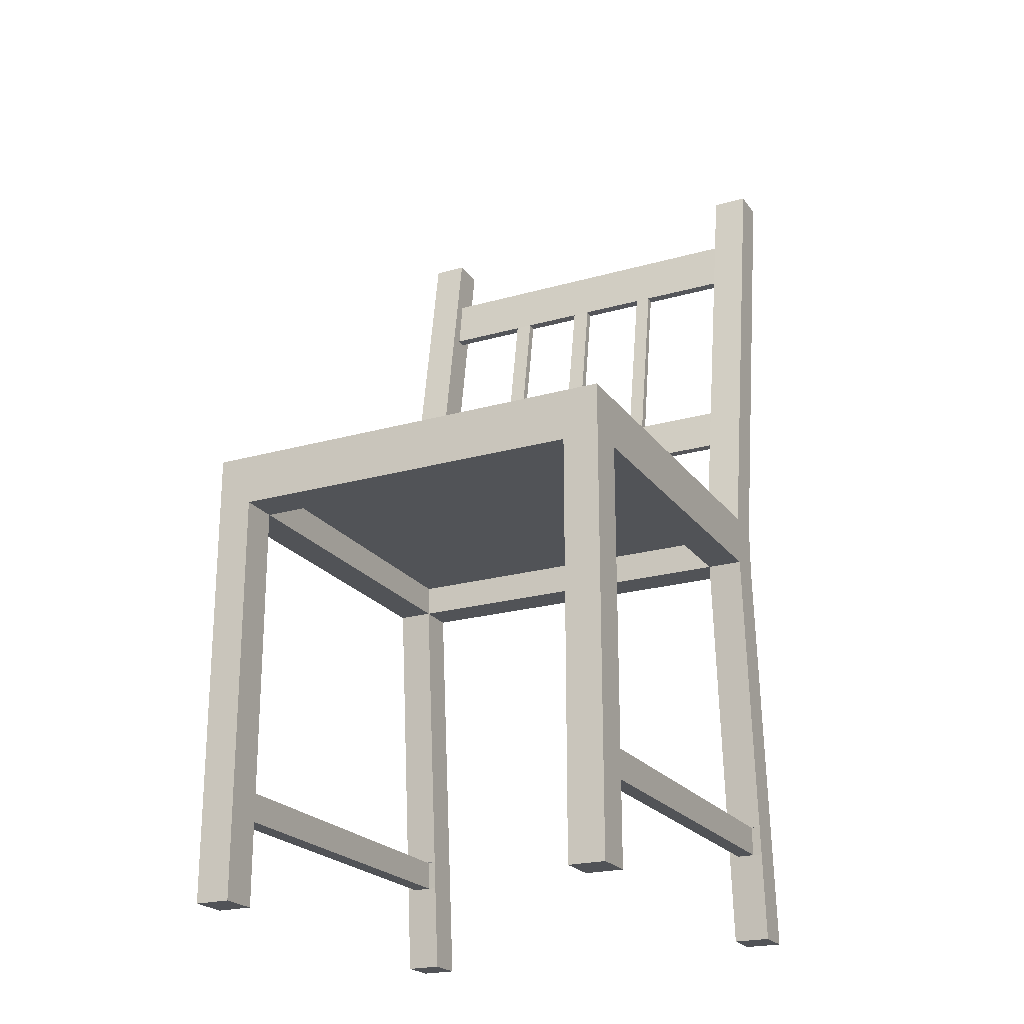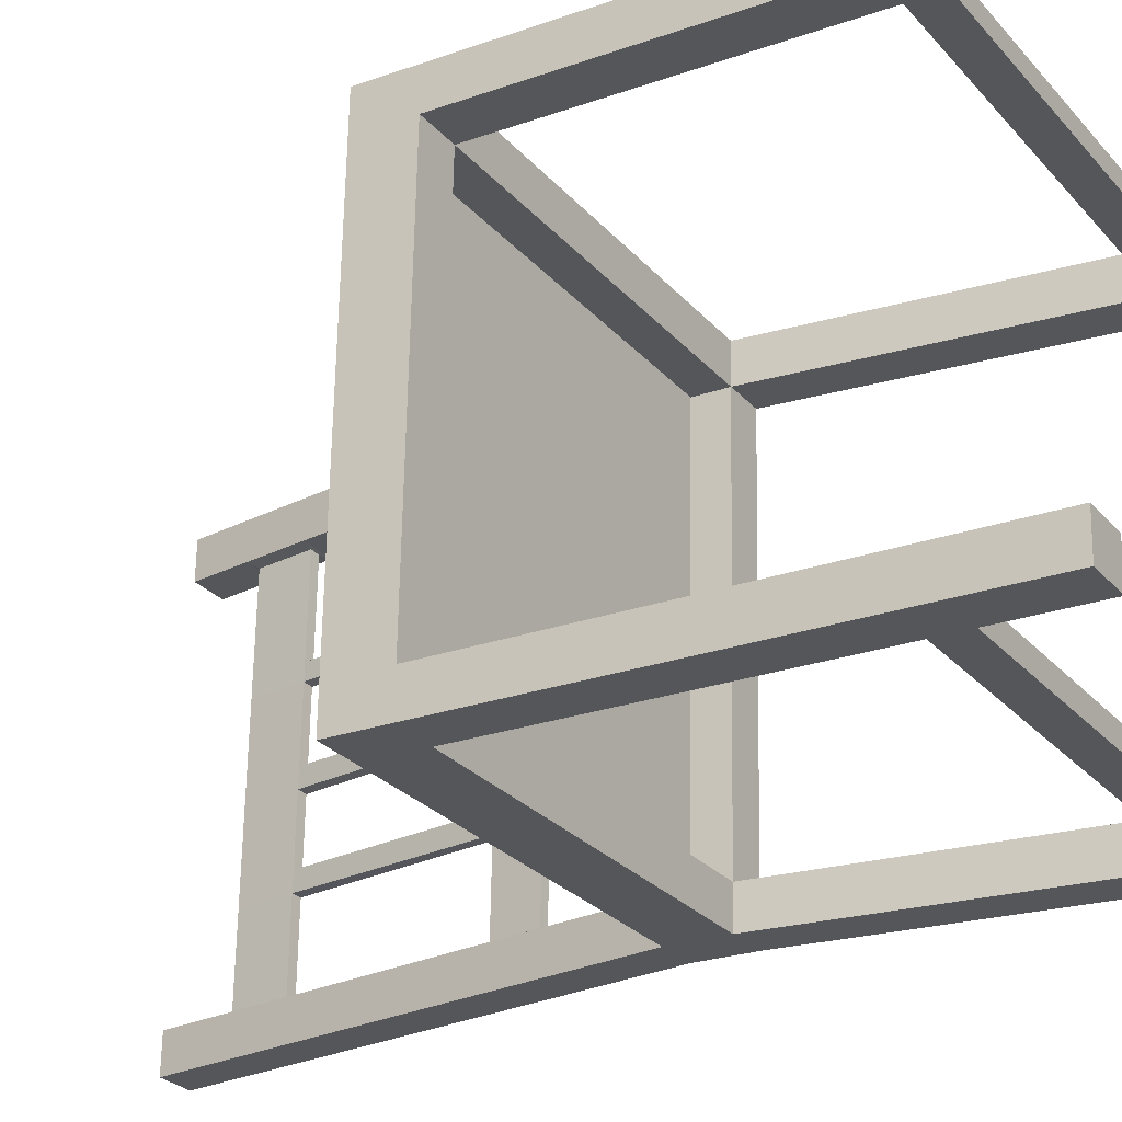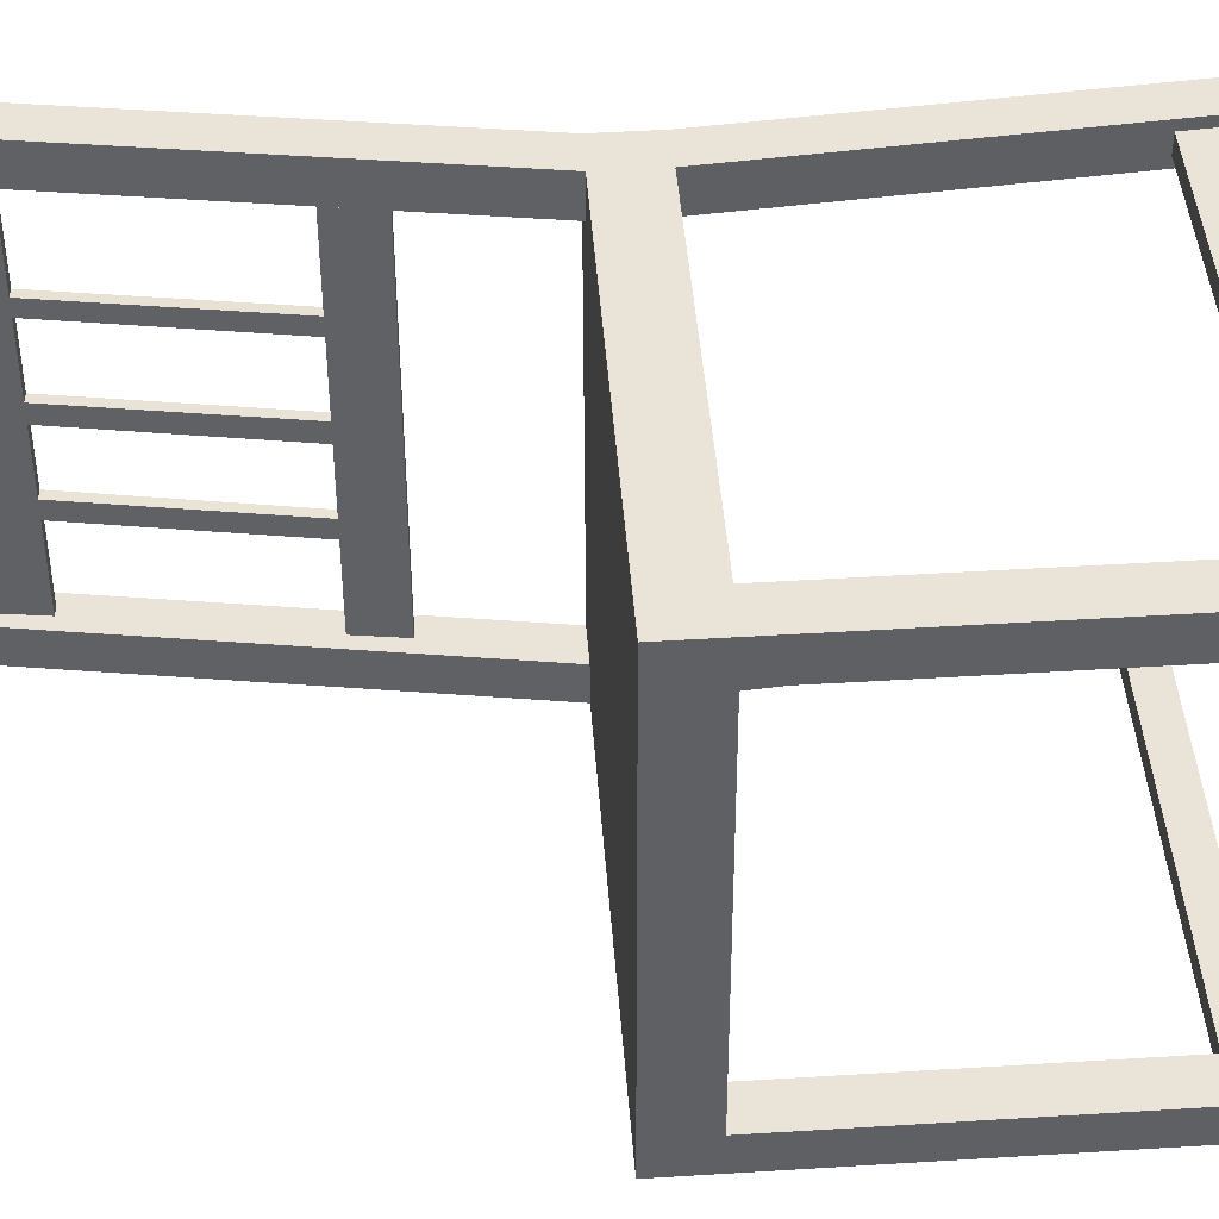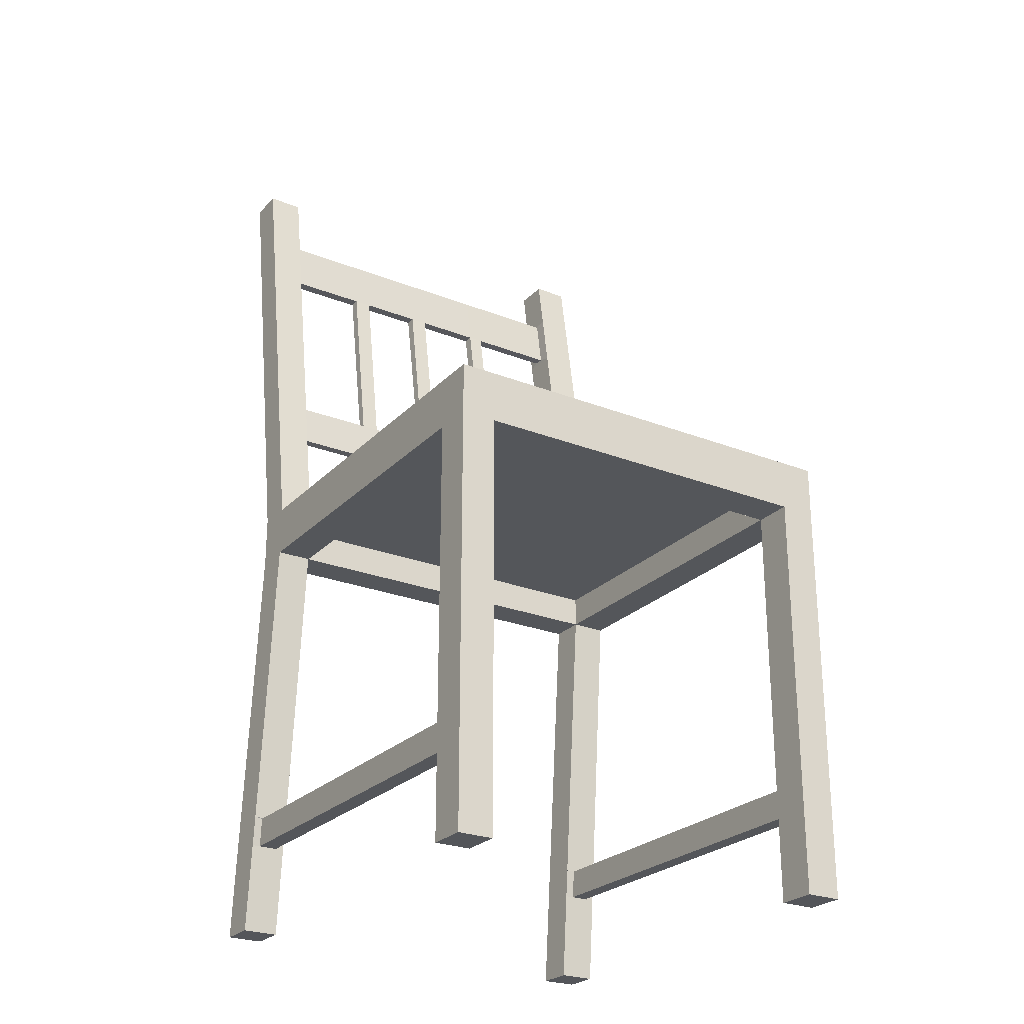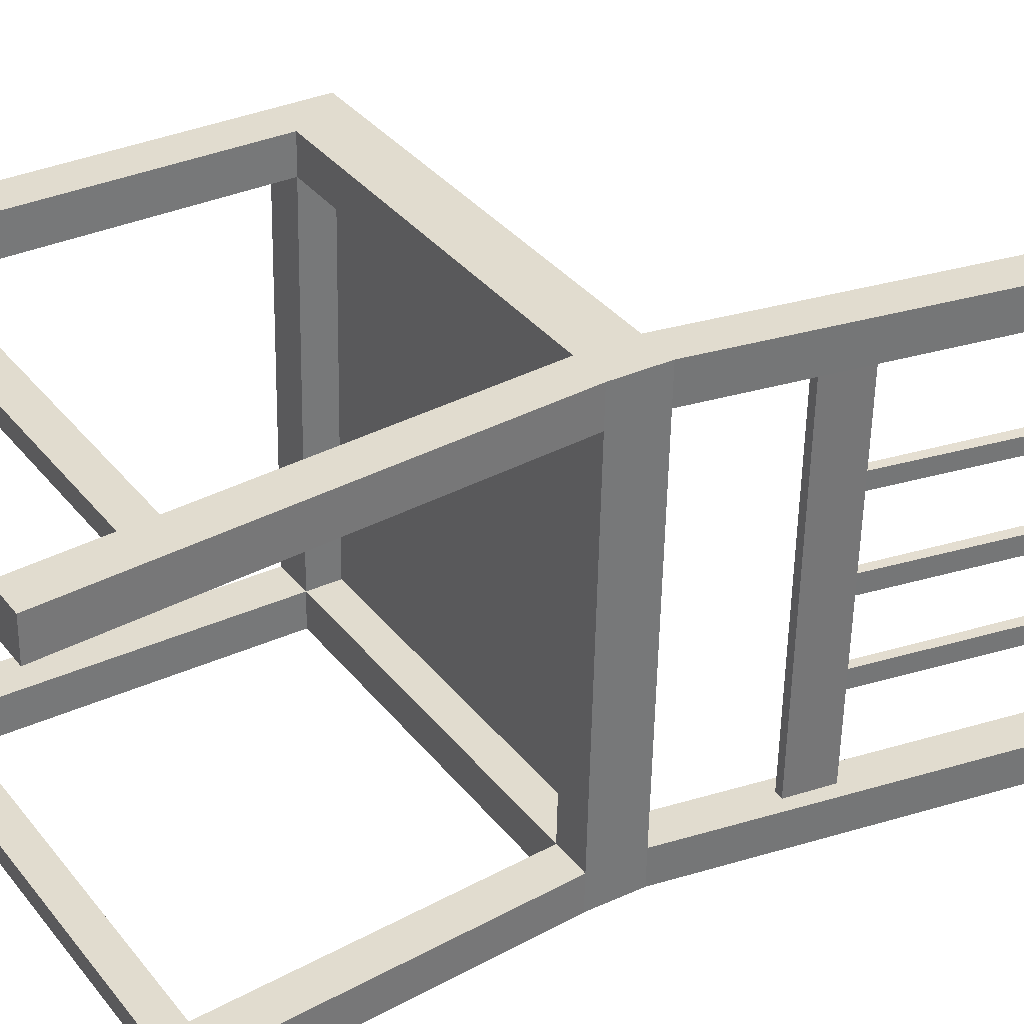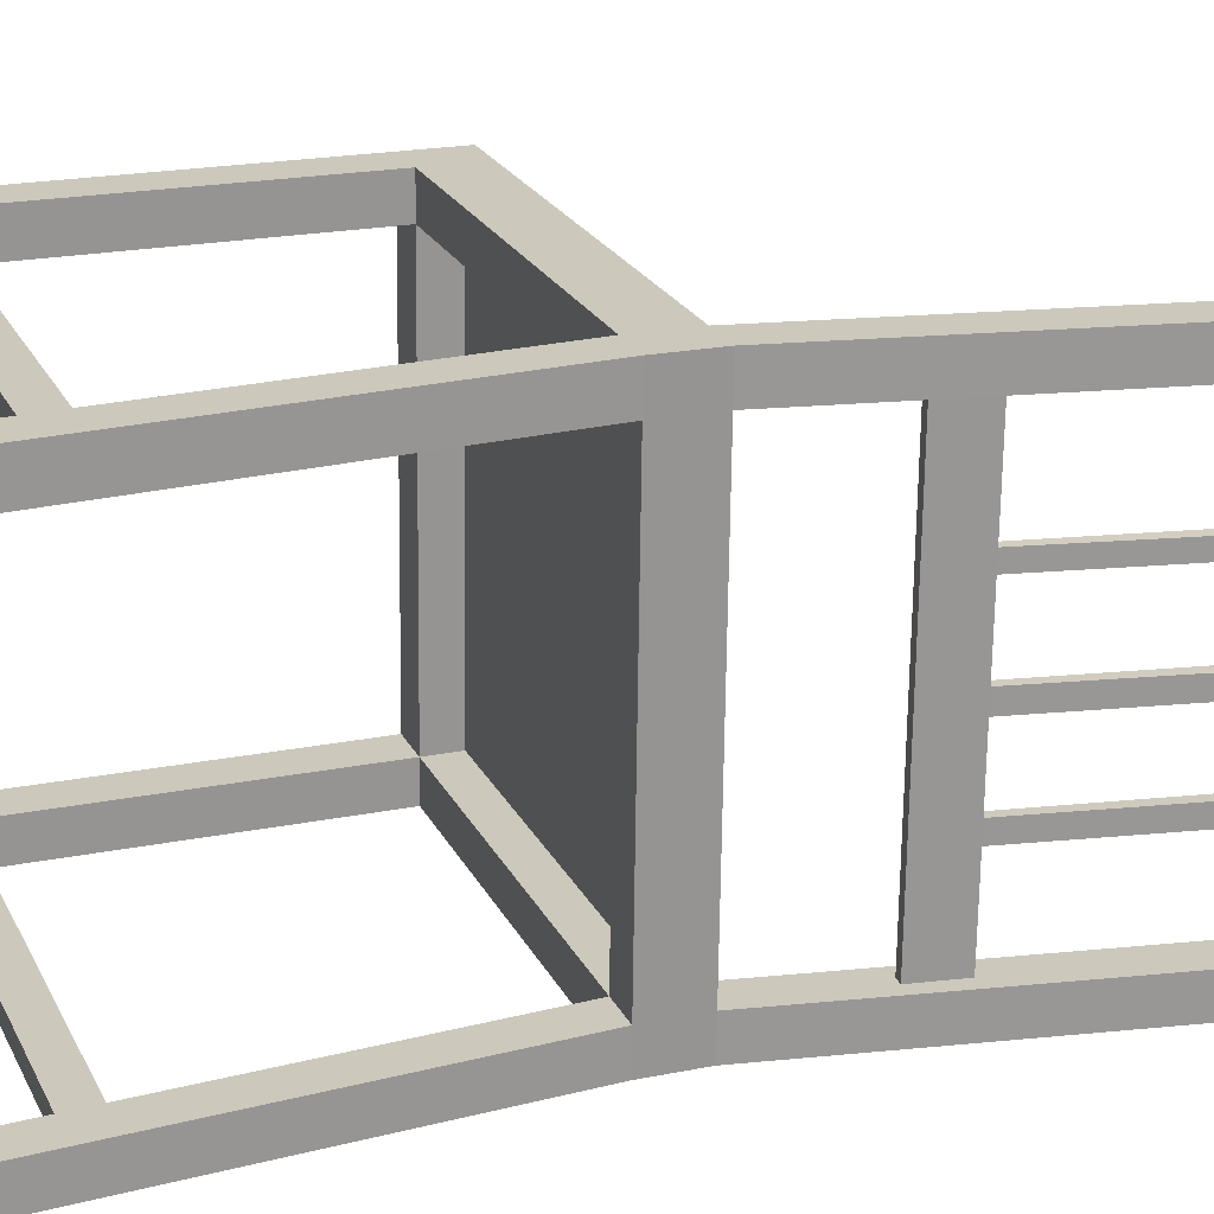
<metadata>
{"format":"obj","ext":"obj","renderer":"f3d","projection":"perspective","resolution":1024,"background":"white","views":[{"elev":-22.2,"azim":118.3,"up":"+Z"},{"elev":-23.9,"azim":121.0,"up":"+Y"},{"elev":45.5,"azim":85.9,"up":"+Y"},{"elev":-25.3,"azim":59.5,"up":"+Z"},{"elev":32.4,"azim":-122.6,"up":"+Y"},{"elev":20.1,"azim":-110.6,"up":"+Y"}]}
</metadata>
<code>
o chair_2_table_1
v 2.716 7.886 0.4216
v 2.701 8.305 0.4216
v 3.117 8.32 0.4216
v 3.132 7.9 0.4216
v 2.716 7.886 0.472
v 2.701 8.305 0.472
v 3.117 8.32 0.472
v 3.132 7.9 0.472
v 3.079 8.319 0.4216
v 3.094 7.899 0.4216
v 3.079 8.319 0.472
v 3.094 7.899 0.472
v 2.737 8.307 0.4216
v 2.751 7.887 0.4216
v 2.737 8.307 0.472
v 2.751 7.887 0.472
v 2.715 7.92 0.4216
v 3.13 7.935 0.4216
v 2.715 7.92 0.472
v 3.13 7.935 0.472
v 3.092 7.933 0.4216
v 3.092 7.933 0.472
v 2.75 7.921 0.4216
v 2.75 7.921 0.472
v 2.702 8.27 0.4216
v 3.118 8.285 0.4216
v 2.702 8.27 0.472
v 3.118 8.285 0.472
v 3.08 8.284 0.4216
v 3.08 8.284 0.472
v 2.738 8.271 0.4216
v 2.738 8.271 0.472
v 2.704 8.27 0.01885
v 2.669 8.269 0.01885
v 3.08 8.284 0.01885
v 3.118 8.285 0.01885
v 2.703 8.305 0.01885
v 3.079 8.319 0.01885
v 3.117 8.32 0.01885
v 2.667 8.304 0.01885
v 2.681 7.919 0.01885
v 2.717 7.92 0.01885
v 3.13 7.935 0.01885
v 3.092 7.933 0.01885
v 2.718 7.886 0.01885
v 3.094 7.899 0.01885
v 3.132 7.9 0.01885
v 2.682 7.884 0.01885
v 2.628 8.268 0.9188
v 2.664 8.269 0.9188
v 2.663 8.304 0.9188
v 2.627 8.303 0.9188
v 2.641 7.917 0.9188
v 2.676 7.919 0.9188
v 2.678 7.884 0.9188
v 2.642 7.883 0.9188
v 2.673 8.269 0.8641
v 2.637 8.268 0.8641
v 2.672 8.304 0.8641
v 2.636 8.303 0.8641
v 2.65 7.918 0.8642
v 2.685 7.919 0.8642
v 2.687 7.885 0.8642
v 2.651 7.883 0.8642
v 2.683 8.27 0.8059
v 2.647 8.268 0.8059
v 2.681 8.305 0.8059
v 2.646 8.303 0.8059
v 2.689 7.919 0.6284
v 2.724 7.92 0.6284
v 2.726 7.886 0.6284
v 2.69 7.885 0.6284
v 2.721 8.271 0.5764
v 2.685 8.27 0.5764
v 2.719 8.306 0.5764
v 2.684 8.305 0.5764
v 2.712 8.271 0.6278
v 2.676 8.269 0.6278
v 2.711 8.306 0.6278
v 2.675 8.304 0.6278
v 2.697 7.919 0.5773
v 2.733 7.921 0.5773
v 2.734 7.886 0.5773
v 2.698 7.885 0.5773
v 2.659 7.918 0.806
v 2.695 7.919 0.806
v 2.696 7.885 0.806
v 2.661 7.884 0.806
v 2.671 7.918 0.8091
v 2.681 7.919 0.8097
v 2.674 7.918 0.8611
v 2.664 7.918 0.8605
v 2.652 8.268 0.8602
v 2.661 8.268 0.8611
v 2.659 8.268 0.8091
v 2.668 8.269 0.8099
v 2.71 7.92 0.5811
v 2.718 7.92 0.5817
v 2.712 7.92 0.6246
v 2.703 7.92 0.624
v 2.691 8.27 0.624
v 2.7 8.27 0.6246
v 2.697 8.27 0.5811
v 2.706 8.27 0.5817
v 2.665 8.177 0.8611
v 2.655 8.178 0.8602
v 2.662 8.177 0.8091
v 2.671 8.178 0.8098
v 2.671 8.001 0.8611
v 2.661 8 0.8604
v 2.668 8 0.8091
v 2.678 8.001 0.8098
v 2.67 8.018 0.8611
v 2.661 8.018 0.8604
v 2.668 8.018 0.8091
v 2.677 8.019 0.8098
v 2.665 8.162 0.8611
v 2.656 8.162 0.8603
v 2.663 8.162 0.8091
v 2.672 8.163 0.8098
v 2.667 8.096 0.8611
v 2.658 8.096 0.8603
v 2.665 8.096 0.8091
v 2.674 8.097 0.8098
v 2.668 8.079 0.8611
v 2.658 8.079 0.8603
v 2.665 8.079 0.8091
v 2.675 8.079 0.8098
v 2.706 8.08 0.6246
v 2.698 8.08 0.624
v 2.706 8.098 0.6246
v 2.697 8.098 0.624
v 2.695 8.163 0.624
v 2.703 8.164 0.6246
v 2.703 8.179 0.6246
v 2.694 8.179 0.624
v 2.7 8.019 0.624
v 2.708 8.019 0.6246
v 2.709 8.002 0.6246
v 2.701 8.001 0.624
v 2.703 8.098 0.5811
v 2.712 8.098 0.5817
v 2.704 8.08 0.5811
v 2.712 8.08 0.5817
v 2.706 8.019 0.5811
v 2.715 8.019 0.5817
v 2.707 8.001 0.5811
v 2.715 8.002 0.5817
v 2.7 8.179 0.5811
v 2.709 8.18 0.5817
v 2.701 8.164 0.5811
v 2.71 8.164 0.5817
v 3.08 8.284 0.4523
v 2.738 8.271 0.4523
v 2.75 7.921 0.4523
v 3.092 7.933 0.4523
v 3.08 8.284 0.1053
v 3.118 8.285 0.1053
v 3.079 8.319 0.1053
v 3.117 8.32 0.1053
v 3.13 7.935 0.1333
v 3.092 7.933 0.1333
v 3.094 7.899 0.1333
v 3.132 7.9 0.1333
v 3.13 7.935 0.1048
v 3.092 7.933 0.1048
v 3.094 7.899 0.1048
v 3.132 7.9 0.1048
v 3.08 8.284 0.1338
v 3.118 8.285 0.1338
v 3.079 8.319 0.1338
v 3.117 8.32 0.1338
v 3.08 8.293 0.1338
v 3.079 8.309 0.1338
v 3.079 8.309 0.1053
v 3.08 8.293 0.1053
v 3.093 7.925 0.1048
v 3.093 7.907 0.1048
v 3.093 7.907 0.1333
v 3.093 7.925 0.1333
v 2.727 7.894 0.1333
v 2.726 7.912 0.1333
v 2.724 7.912 0.1048
v 2.724 7.894 0.1048
v 2.71 8.296 0.1053
v 2.711 8.28 0.1053
v 2.713 8.28 0.1338
v 2.712 8.297 0.1338
v 2.678 8.269 0.1337
v 2.714 8.271 0.1337
v 2.713 8.306 0.1337
v 2.677 8.304 0.1337
v 2.676 8.269 0.105
v 2.712 8.271 0.105
v 2.71 8.306 0.105
v 2.675 8.304 0.105
v 2.726 7.92 0.134
v 2.691 7.919 0.134
v 2.727 7.886 0.134
v 2.692 7.885 0.134
v 2.724 7.92 0.1047
v 2.688 7.919 0.1047
v 2.725 7.886 0.1047
v 2.689 7.885 0.1047
f 11 7 3 9
f 10 4 8 12
f 6 15 13 2
f 15 11 9 13
f 1 14 16 5
f 14 10 12 16
f 17 1 5 19
f 20 8 4 18
f 8 20 22 12
f 21 10 14 23
f 12 22 24 16
f 19 27 25 17
f 27 6 2 25
f 7 28 26 3
f 28 20 18 26
f 26 18 21 29
f 20 28 30 22
f 28 7 11 30
f 31 23 17 25
f 9 29 31 13
f 24 32 27 19
f 22 30 32 24
f 30 11 15 32
f 37 33 34 40
f 39 36 35 38
f 42 45 48 41
f 43 47 46 44
f 50 51 52 49
f 55 54 53 56
f 57 50 49 58
f 59 51 50 57
f 58 49 52 60
f 60 52 51 59
f 61 53 54 62
f 62 54 55 63
f 64 56 53 61
f 63 55 56 64
f 67 59 57 65
f 66 58 60 68
f 68 60 59 67
f 32 73 74 27
f 15 75 73 32
f 27 74 76 6
f 6 76 75 15
f 77 65 66 78
f 75 79 77 73
f 79 67 65 77
f 74 78 80 76
f 78 66 68 80
f 76 80 79 75
f 80 68 67 79
f 19 81 82 24
f 24 82 83 16
f 82 70 71 83
f 5 84 81 19
f 84 72 69 81
f 16 83 84 5
f 83 71 72 84
f 69 85 86 70
f 70 86 87 71
f 86 62 63 87
f 72 88 85 69
f 88 64 61 85
f 71 87 88 72
f 87 63 64 88
f 86 85 89 90
f 62 86 90 91
f 85 61 92 89
f 61 62 91 92
f 66 65 96 95
f 58 66 95 93
f 65 57 94 96
f 57 58 93 94
f 82 81 97 98
f 70 82 98 99
f 81 69 100 97
f 69 70 99 100
f 73 77 102 104
f 73 104 103 74
f 74 103 101 78
f 77 78 101 102
f 105 94 93 106
f 106 93 95 107
f 108 96 94 105
f 107 95 96 108
f 91 109 110 92
f 92 110 111 89
f 90 112 109 91
f 89 111 112 90
f 109 113 114 110
f 110 114 115 111
f 112 116 113 109
f 117 105 106 118
f 118 106 107 119
f 120 108 105 117
f 121 117 118 122
f 122 118 119 123
f 124 120 117 121
f 123 119 120 124
f 113 125 126 114
f 125 121 122 126
f 114 126 127 115
f 126 122 123 127
f 116 128 125 113
f 128 124 121 125
f 115 127 128 116
f 128 127 130 129
f 124 128 129 131
f 127 123 132 130
f 123 124 131 132
f 120 119 133 134
f 108 120 134 135
f 119 107 136 133
f 115 116 138 137
f 116 112 139 138
f 111 115 137 140
f 112 111 140 139
f 107 108 135 136
f 130 132 141 143
f 144 142 131 129
f 143 141 142 144
f 138 129 130 137
f 137 130 143 145
f 146 144 129 138
f 145 143 144 146
f 99 139 140 100
f 100 140 147 97
f 140 137 145 147
f 98 148 139 99
f 148 146 138 139
f 97 147 148 98
f 147 145 146 148
f 135 102 101 136
f 136 101 103 149
f 150 104 102 135
f 149 103 104 150
f 131 134 133 132
f 132 133 151 141
f 133 136 149 151
f 142 152 134 131
f 152 150 135 134
f 141 151 152 142
f 151 149 150 152
f 31 29 153 154
f 23 31 154 155
f 29 21 156 153
f 21 23 155 156
f 153 156 155 154
f 157 35 36 158
f 159 38 35 157
f 158 36 39 160
f 160 39 38 159
f 18 161 162 21
f 21 162 163 10
f 4 164 161 18
f 10 163 164 4
f 161 165 166 162
f 165 43 44 166
f 166 44 46 167
f 164 168 165 161
f 168 47 43 165
f 163 167 168 164
f 167 46 47 168
f 29 169 170 26
f 169 157 158 170
f 9 171 169 29
f 26 170 172 3
f 170 158 160 172
f 3 172 171 9
f 172 160 159 171
f 169 171 174 173
f 171 159 175 174
f 157 169 173 176
f 159 157 176 175
f 166 167 178 177
f 167 163 179 178
f 162 166 177 180
f 163 162 180 179
f 179 180 182 181
f 180 177 183 182
f 178 179 181 184
f 177 178 184 183
f 175 176 186 185
f 176 173 187 186
f 174 175 185 188
f 173 174 188 187
f 182 183 184 181
f 188 185 186 187
f 25 189 190 31
f 31 190 191 13
f 2 192 189 25
f 13 191 192 2
f 189 193 194 190
f 193 34 33 194
f 194 33 37 195
f 192 196 193 189
f 196 40 34 193
f 191 195 196 192
f 195 37 40 196
f 23 197 198 17
f 14 199 197 23
f 200 1 17 198
f 1 200 199 14
f 197 201 202 198
f 201 42 41 202
f 203 45 42 201
f 198 202 204 200
f 202 41 48 204
f 200 204 203 199
f 204 48 45 203
f 187 191 190
f 185 195 191 188
f 186 187 190 194
f 186 194 195 185
f 181 182 197 199
f 181 199 203 184
f 182 183 201 197
f 183 184 203 201

</code>
